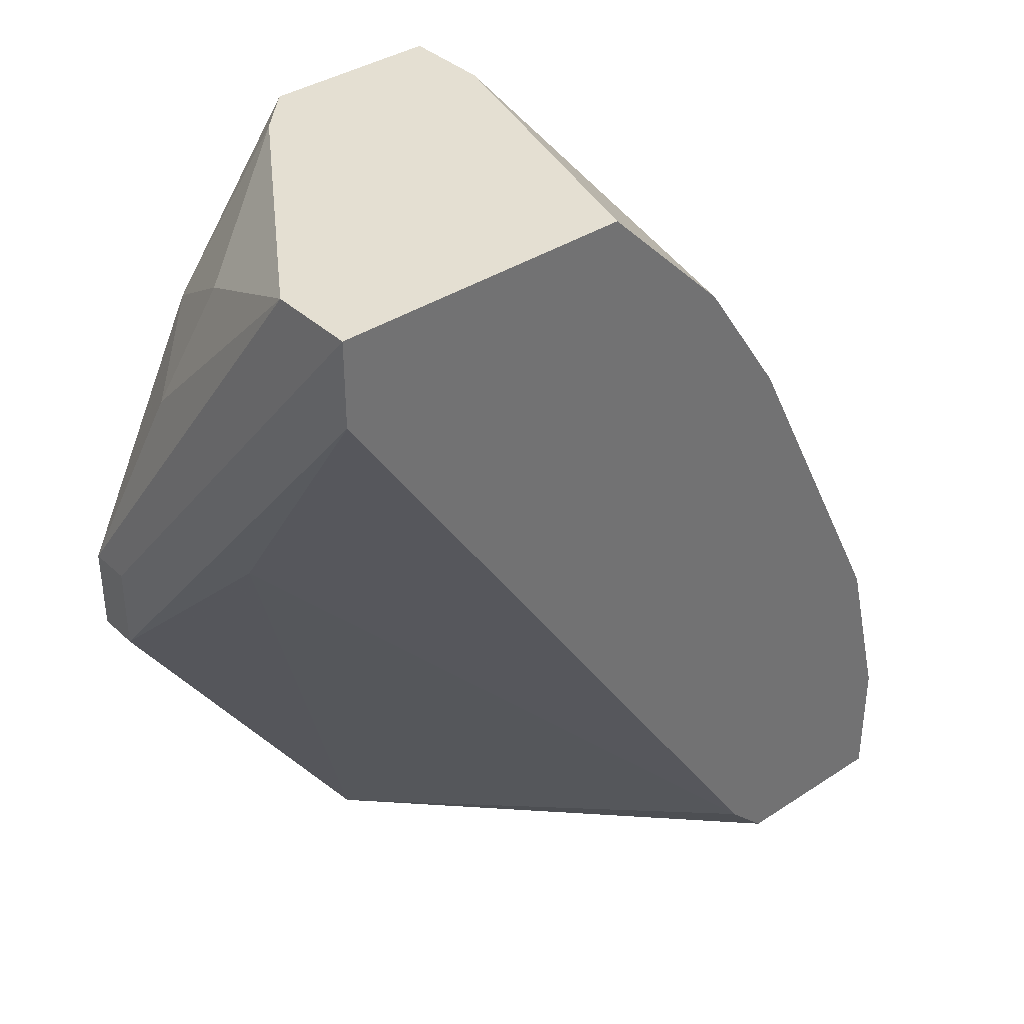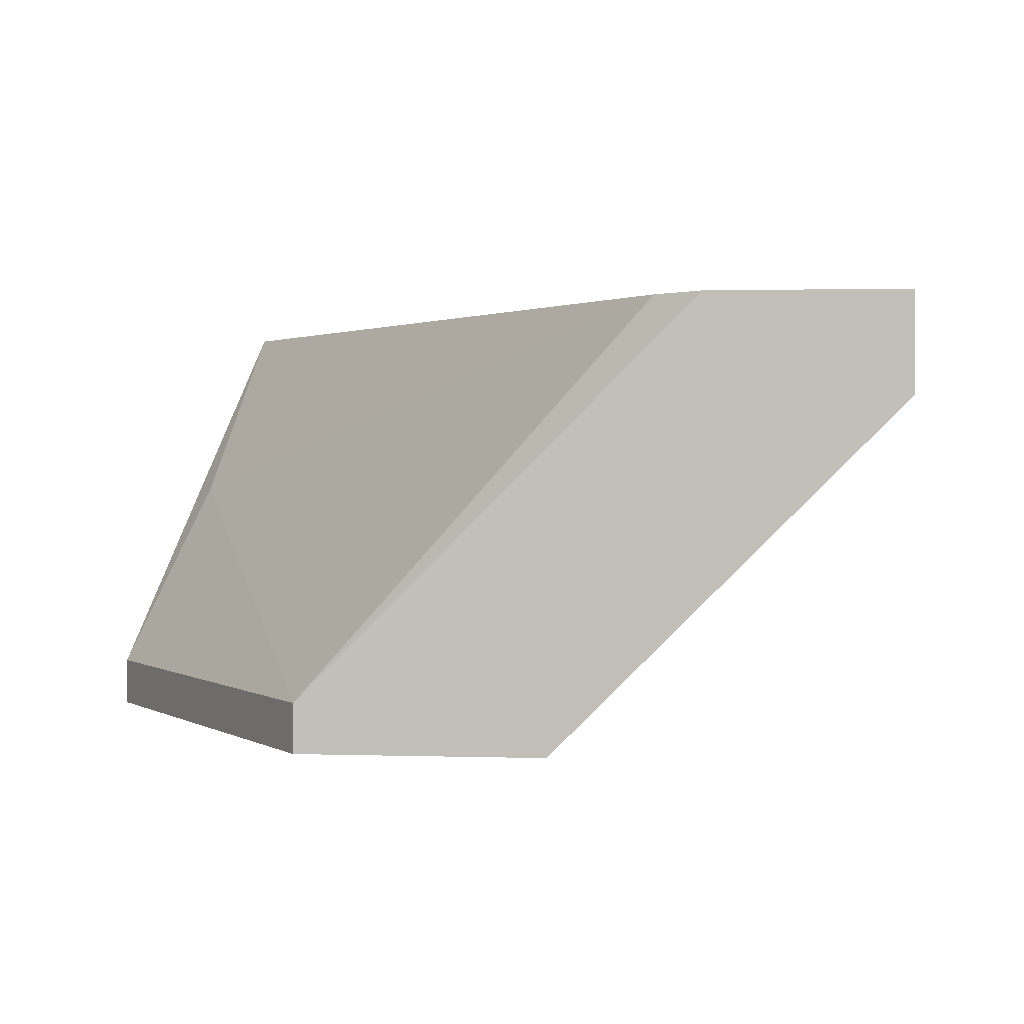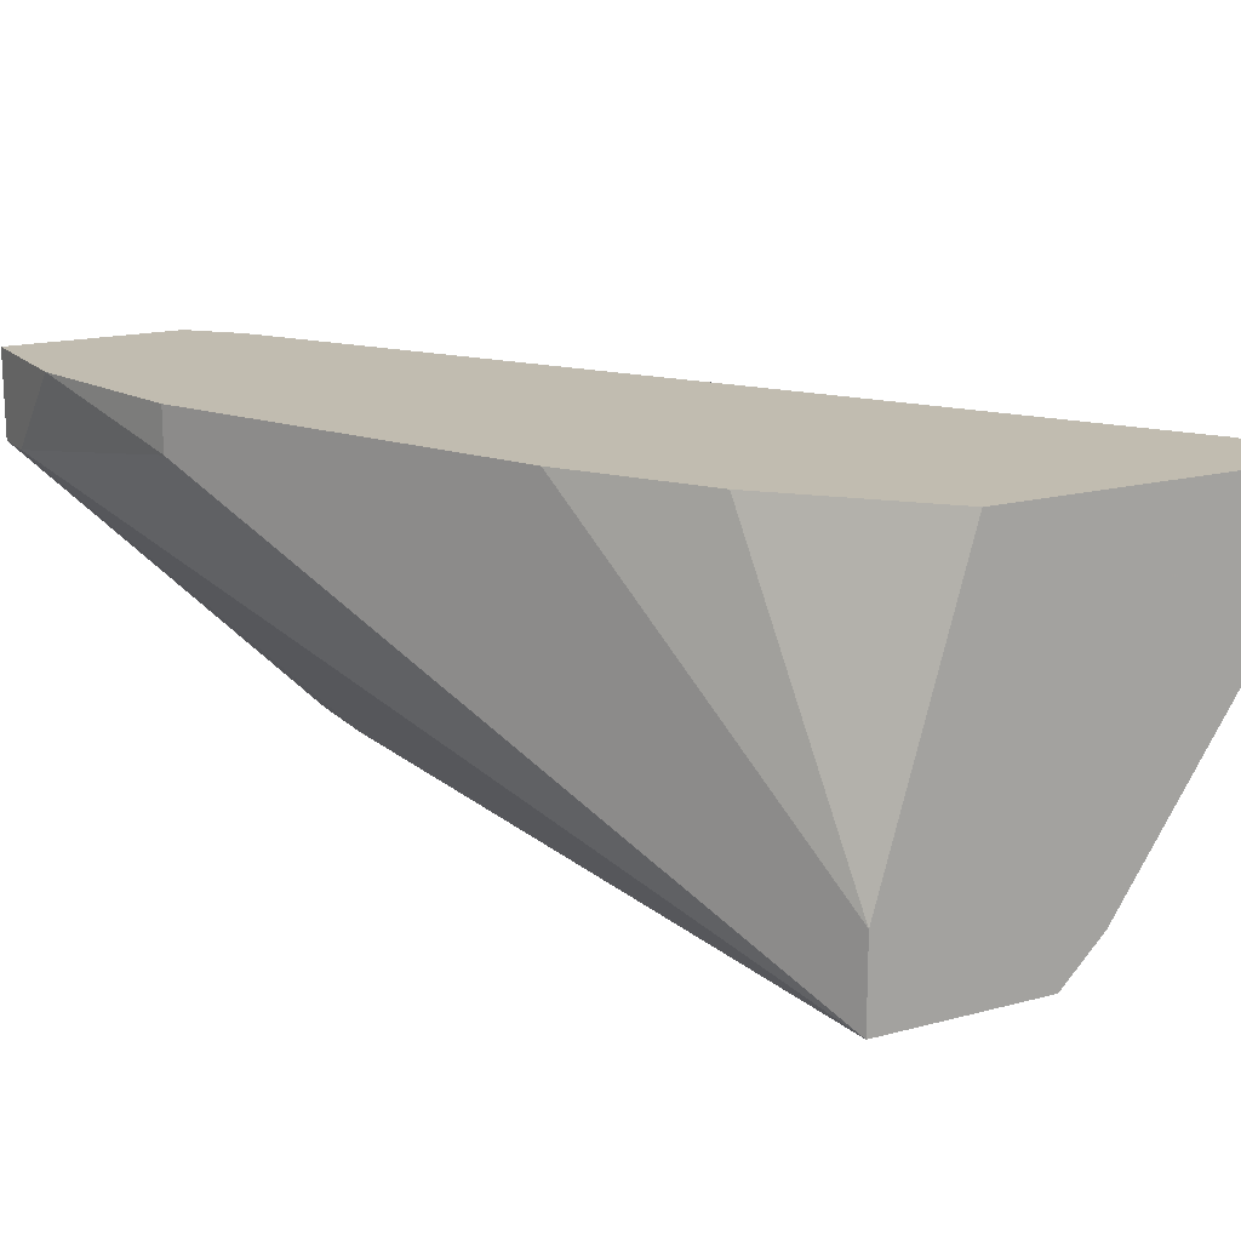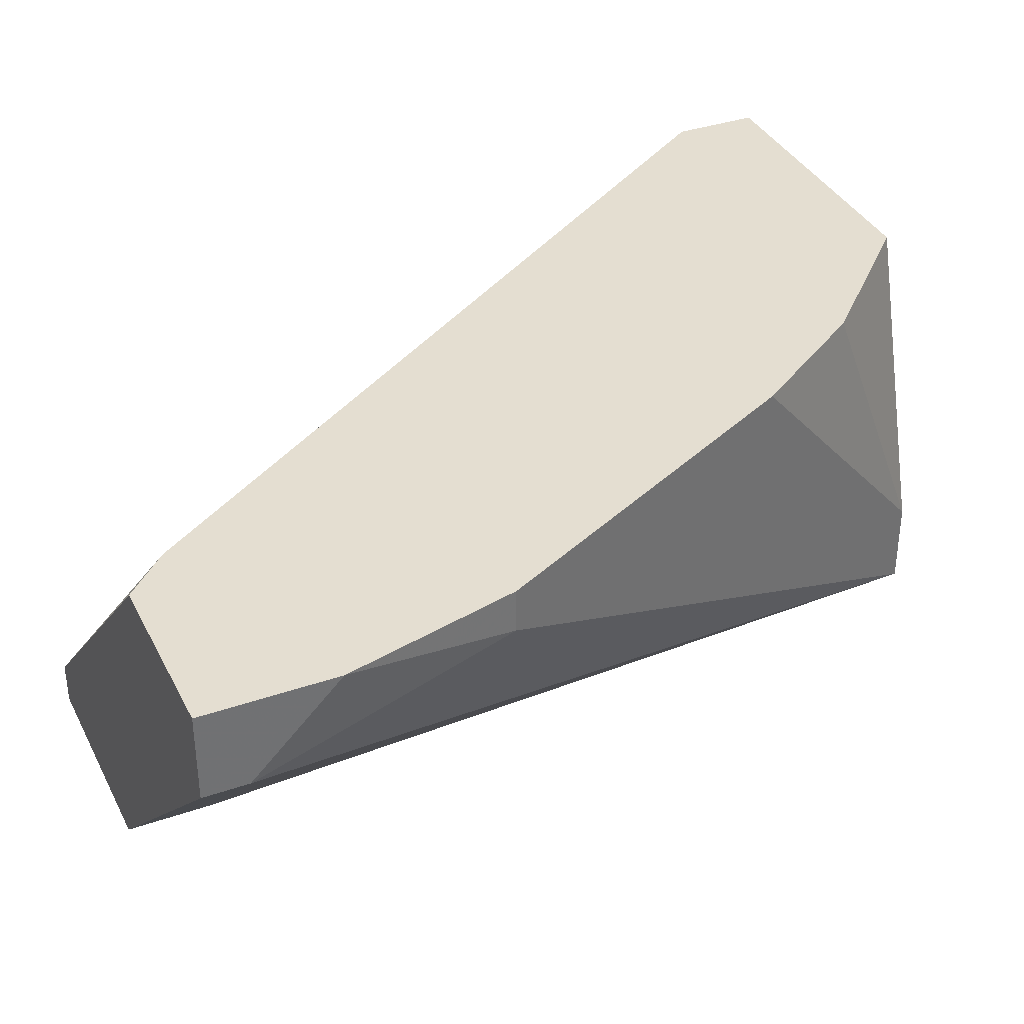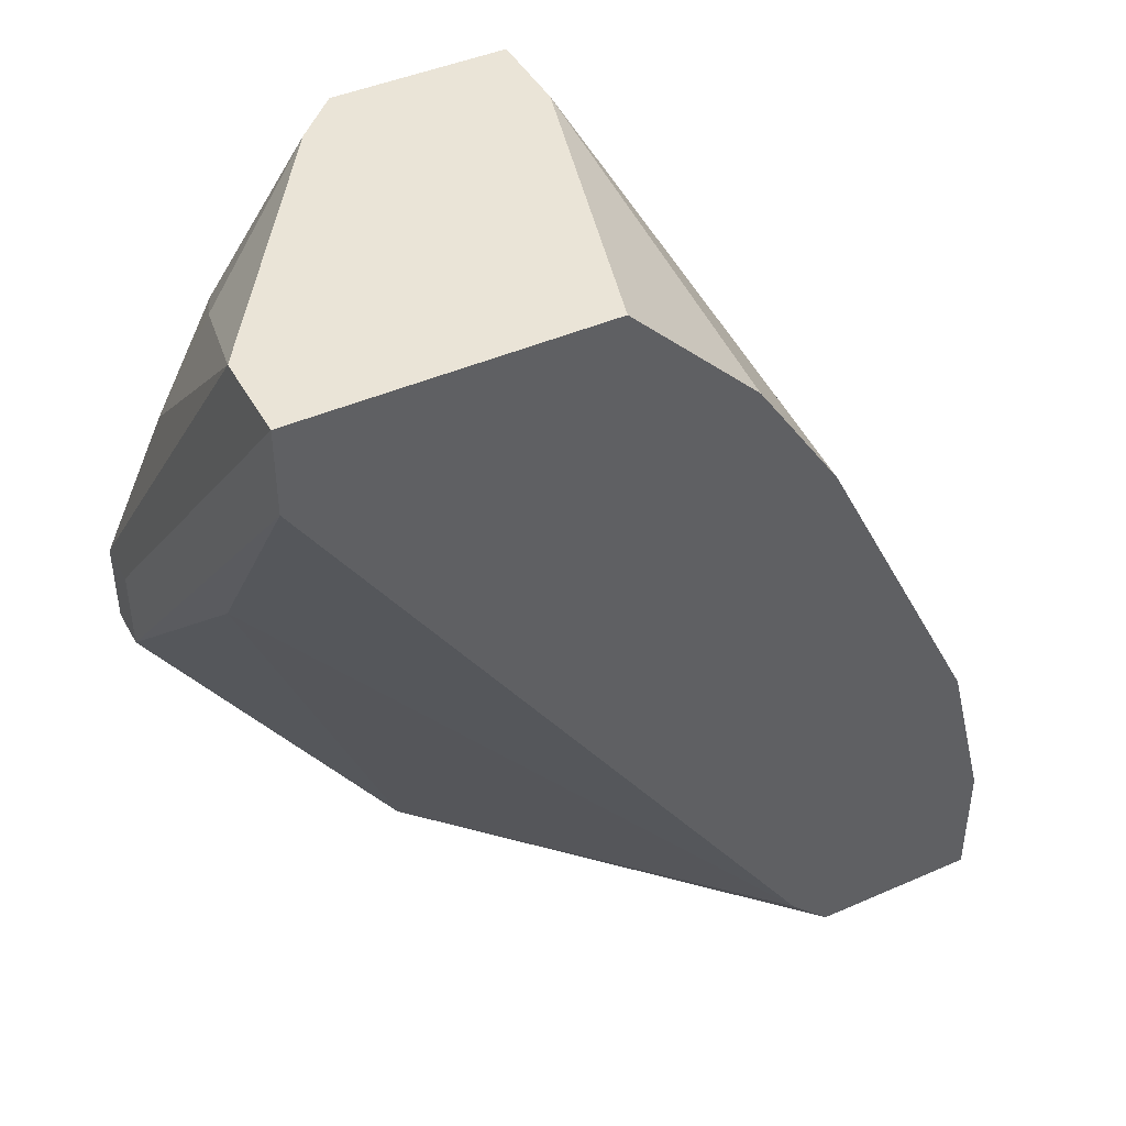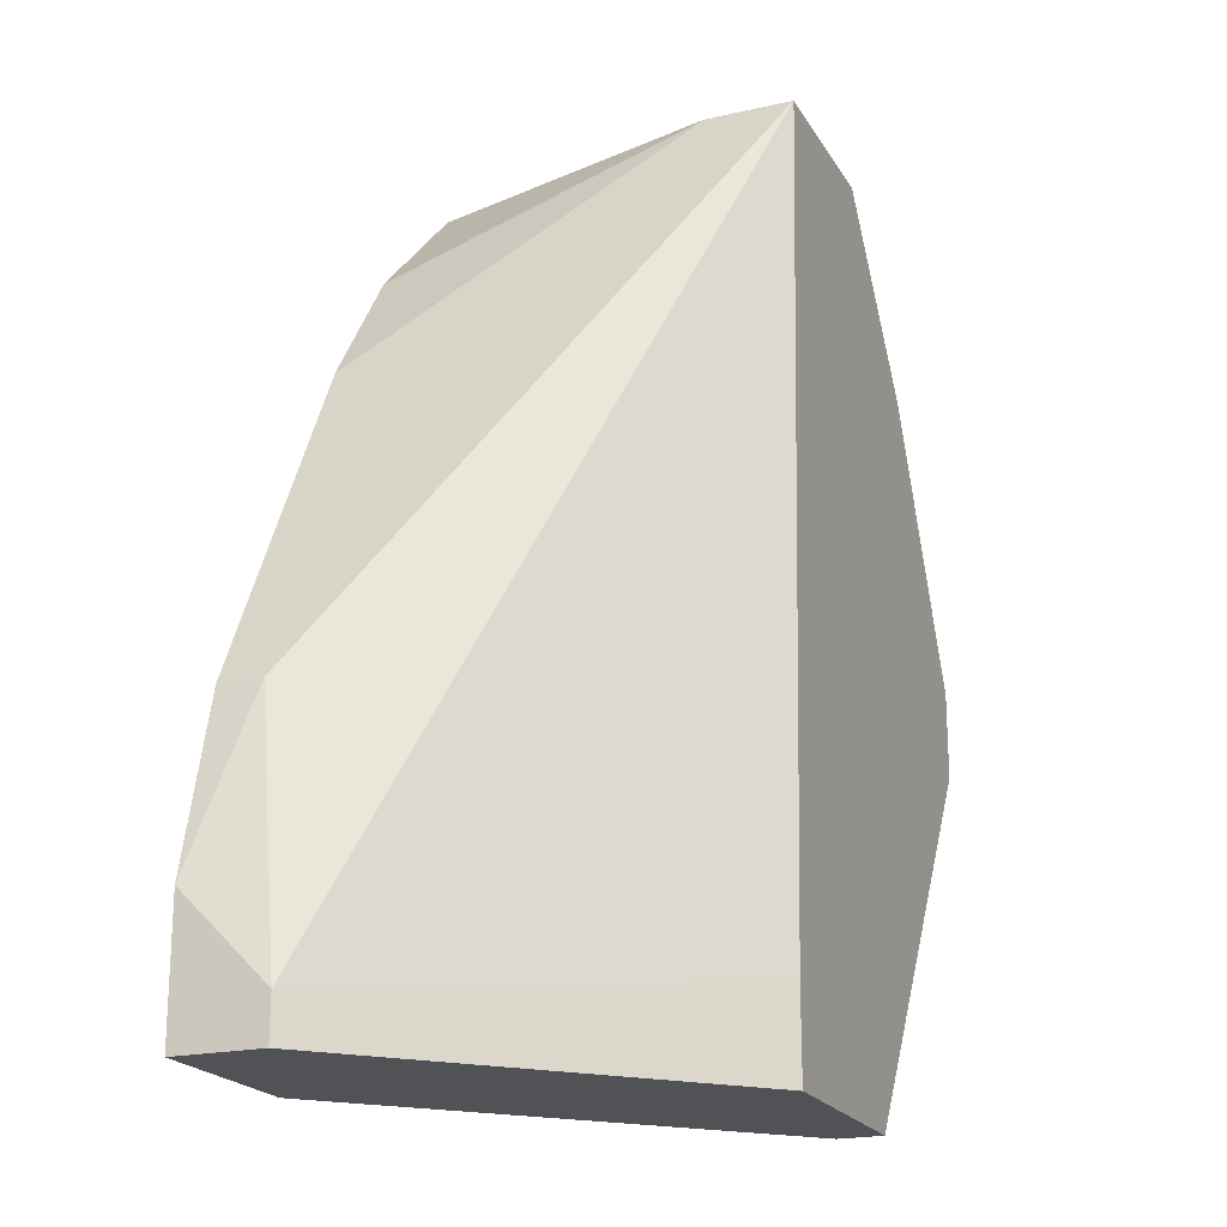
<metadata>
{"format":"obj","ext":"obj","renderer":"f3d","projection":"perspective","resolution":1024,"background":"white","views":[{"elev":37.0,"azim":139.7,"up":"+Z"},{"elev":1.4,"azim":-172.8,"up":"+Y"},{"elev":16.4,"azim":-28.5,"up":"+Y"},{"elev":36.4,"azim":-114.2,"up":"+Y"},{"elev":43.7,"azim":152.7,"up":"+Z"},{"elev":-20.6,"azim":-67.6,"up":"+Z"}]}
</metadata>
<code>
v 0.0439 0.01132 0.00724
v 0.0439 0.01132 0.002441
v 0.0439 0.01373 0.00724
v 0.0439 0.01373 0.002441
v 0.01748 0.01132 -0.01918
v 0.01748 0.01132 -0.01438
v 0.01748 0.03294 0.02405
v 0.01988 0.01132 0.03126
v 0.01988 0.01613 0.03126
v 0.02468 0.03294 0.03126
v 0.03669 0.01132 0.02165
v 0.01028 0.03294 -0.01918
v 0.01268 0.03294 -0.01678
v 0.01268 0.03294 0.01685
v 0.000665 0.02814 -0.01918
v 0.000665 0.02814 -0.01678
v 0.000665 0.03294 -0.01918
v 0.000665 0.03294 -0.01197
v 0.02948 0.01132 -0.01918
v 0.02948 0.01132 0.03126
v 0.02948 0.01373 -0.01918
v 0.003069 0.03054 -0.002364
v 0.003069 0.03294 -0.002364
v 0.03189 0.01373 0.03126
v 0.03909 0.01853 0.02646
v 0.04149 0.01613 0.01925
v 0.04149 0.02814 0.03126
v 0.04149 0.03294 0.03126
v 0.04149 0.03294 0.02646
v 0.04149 0.02333 0.01205
f 25 11 26
f 1 3 28
f 1 8 19
f 18 28 13
f 28 18 7
f 19 8 5
f 19 5 15
f 28 8 24
f 3 1 4
f 28 3 4
f 13 28 29
f 28 4 29
f 8 28 10
f 28 7 10
f 19 15 21
f 4 19 21
f 1 28 27
f 28 24 27
f 18 13 12
f 13 21 12
f 21 15 12
f 8 1 11
f 7 18 14
f 22 8 14
f 13 29 30
f 29 4 30
f 21 13 30
f 4 21 30
f 18 15 16
f 15 5 16
f 22 18 16
f 8 22 16
f 15 18 17
f 18 12 17
f 12 15 17
f 27 24 25
f 24 11 25
f 8 10 9
f 10 7 9
f 7 14 9
f 14 8 9
f 24 8 20
f 8 11 20
f 11 24 20
f 5 8 6
f 8 16 6
f 16 5 6
f 1 19 2
f 4 1 2
f 19 4 2
f 18 22 23
f 14 18 23
f 22 14 23
f 1 27 26
f 11 1 26
f 27 25 26

</code>
